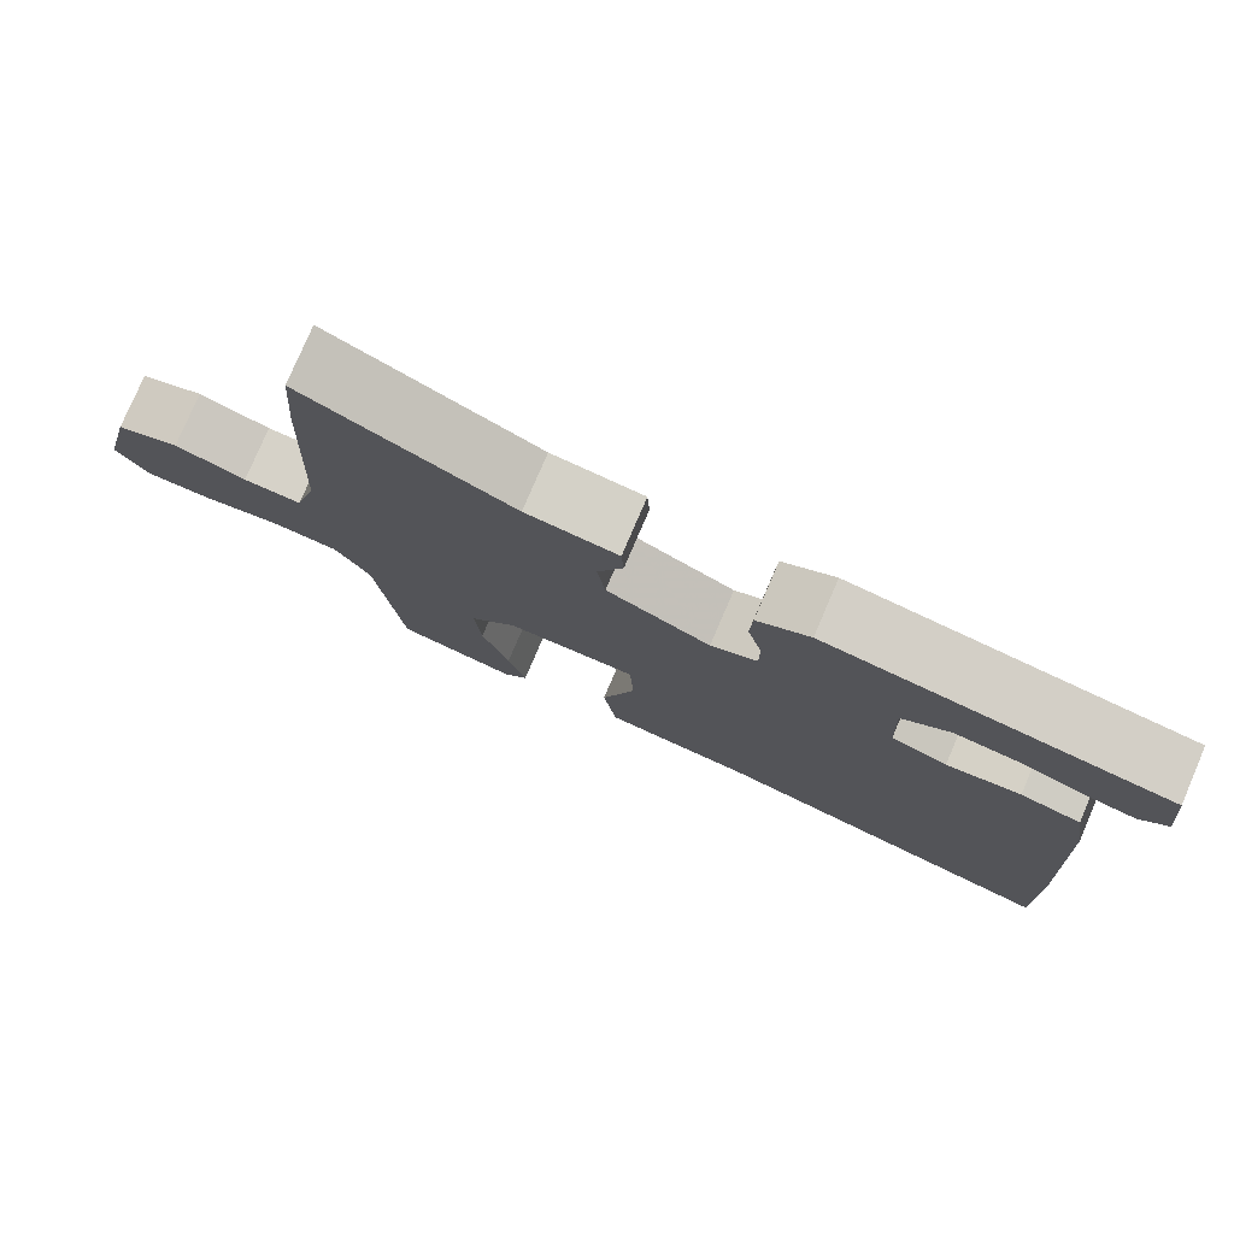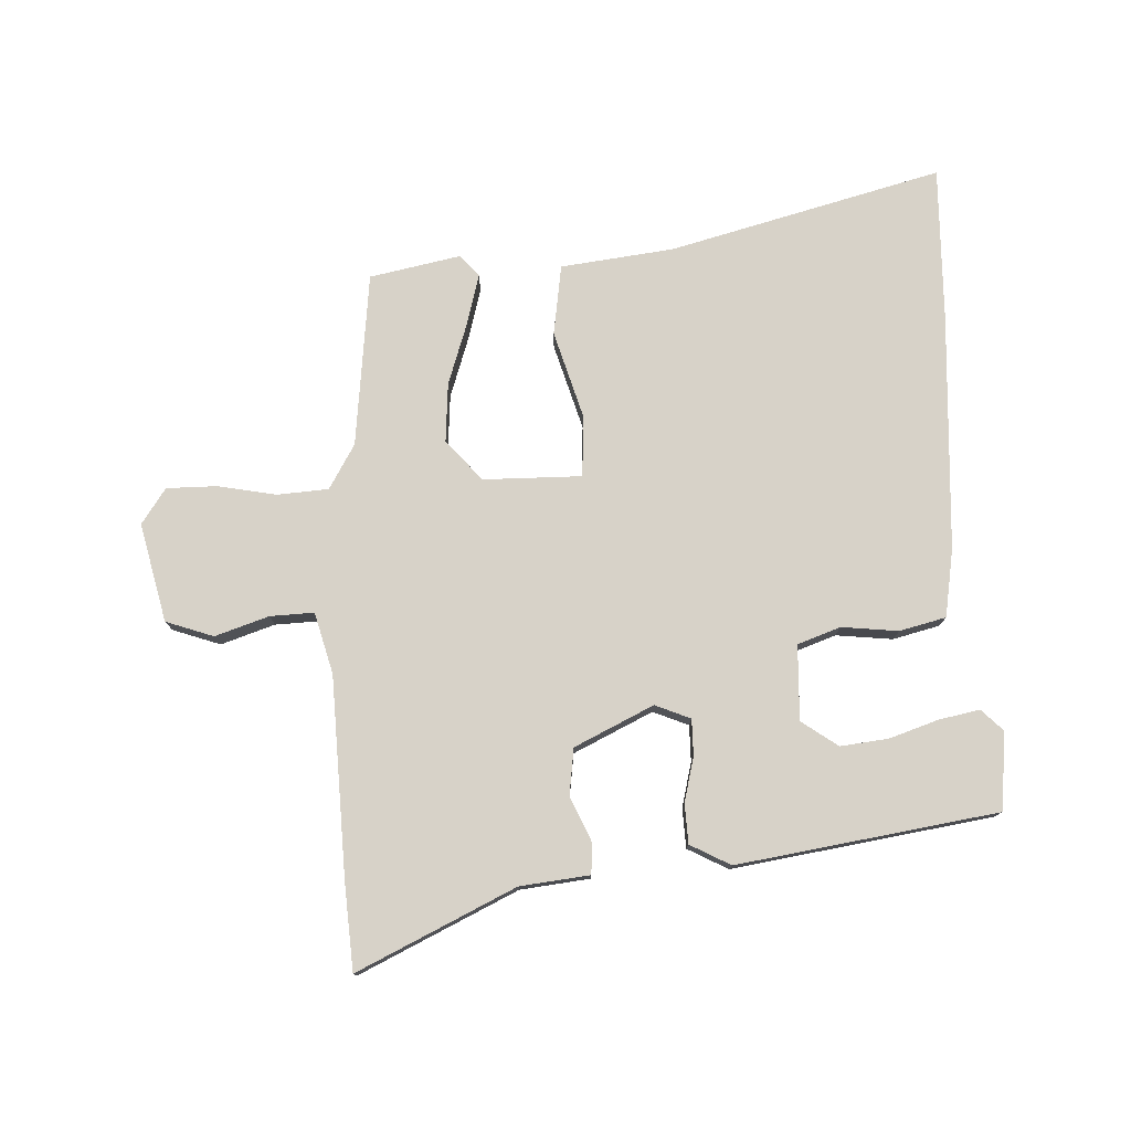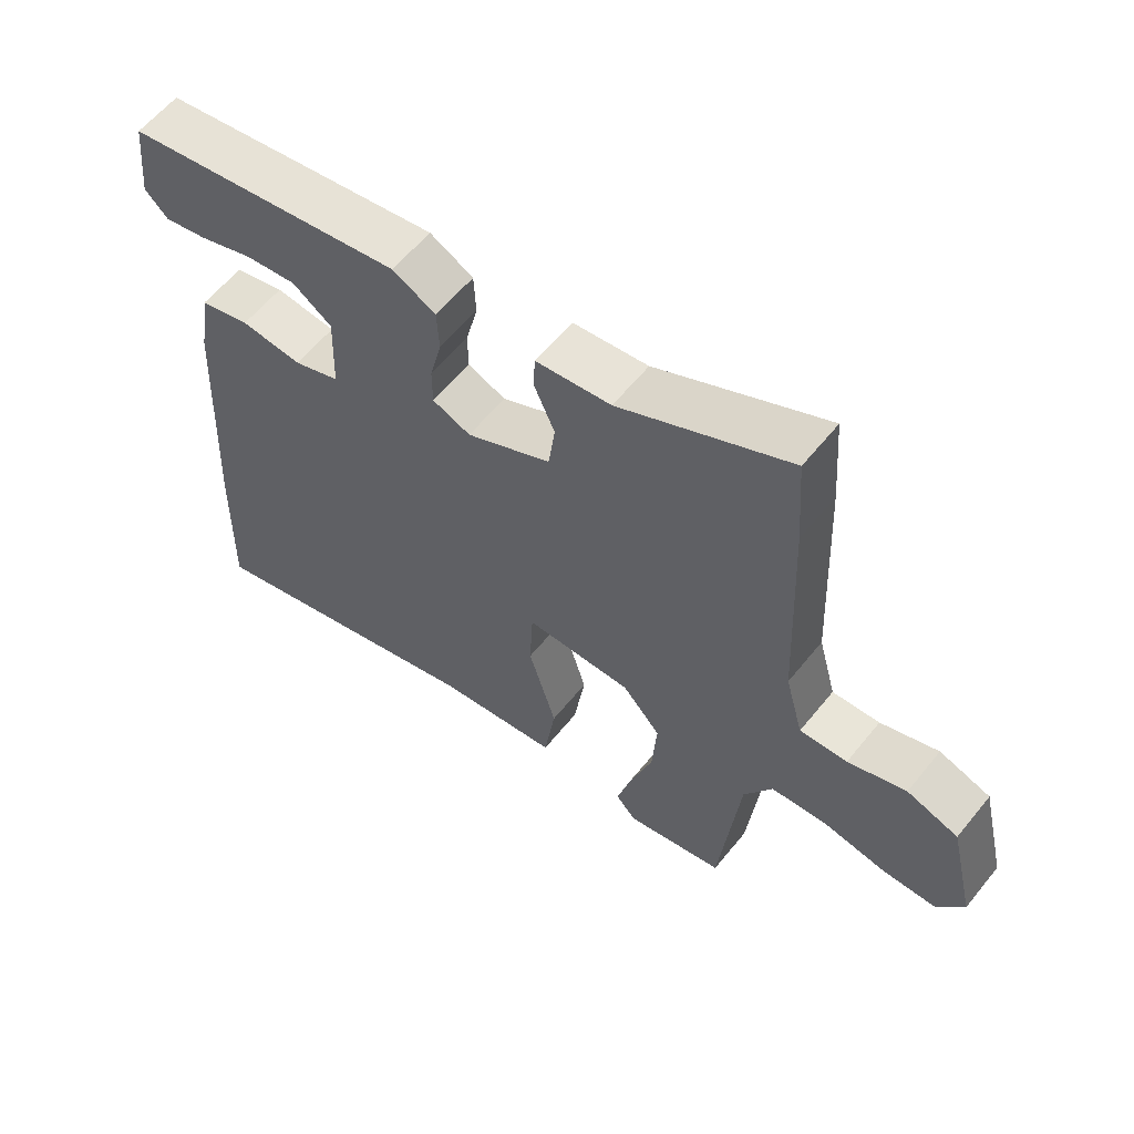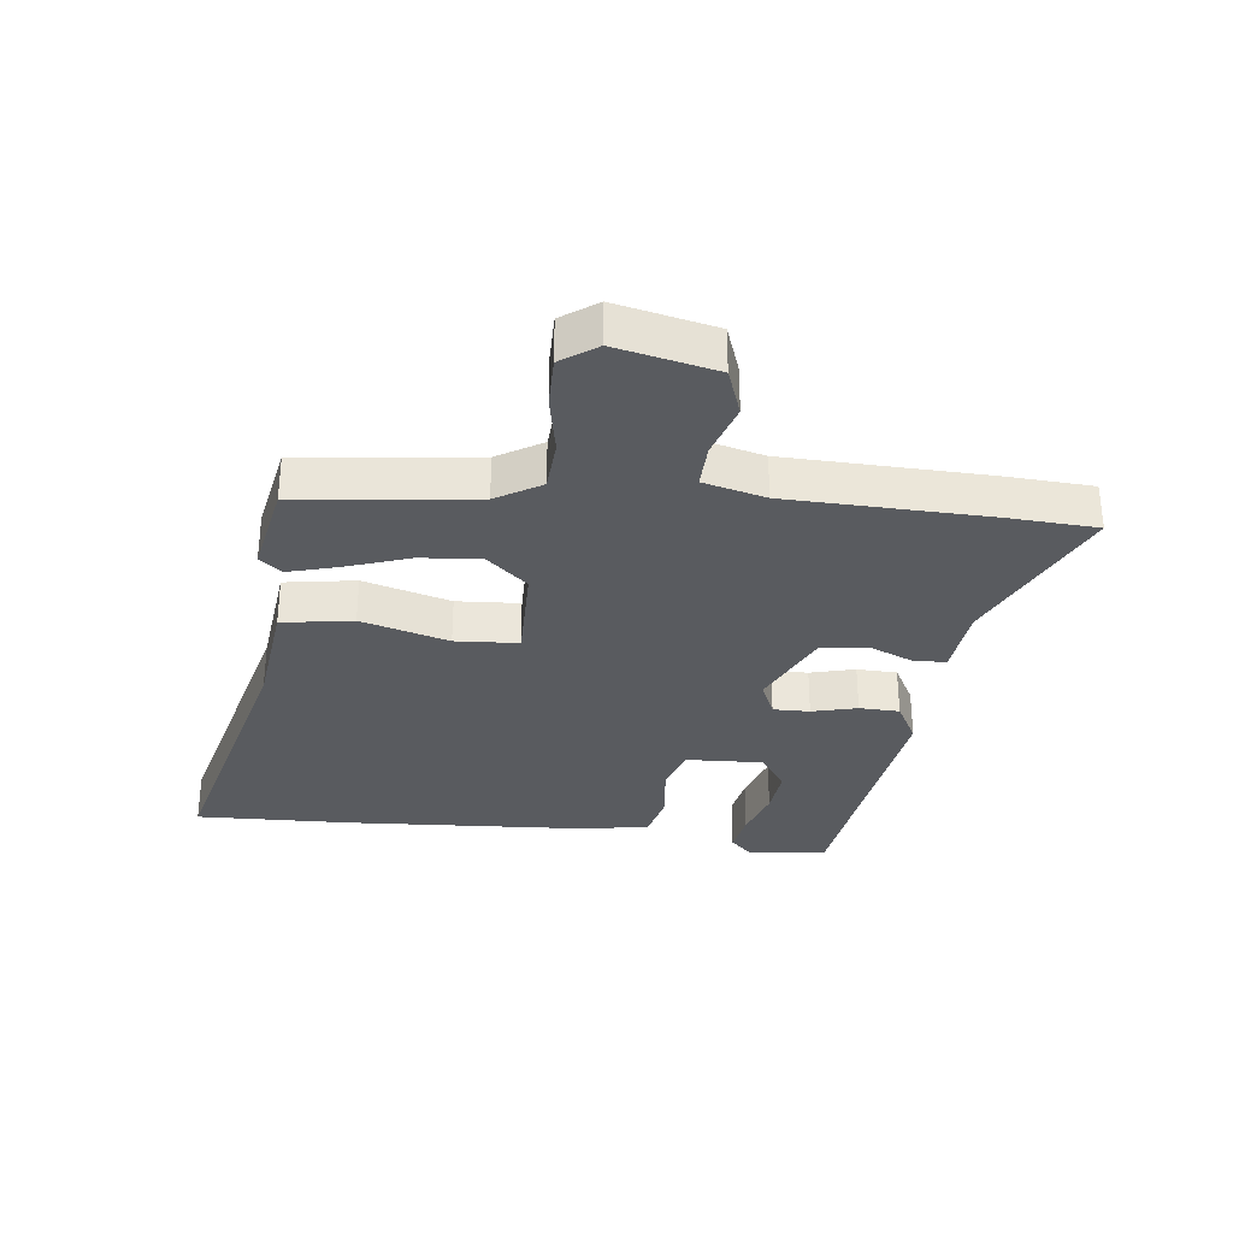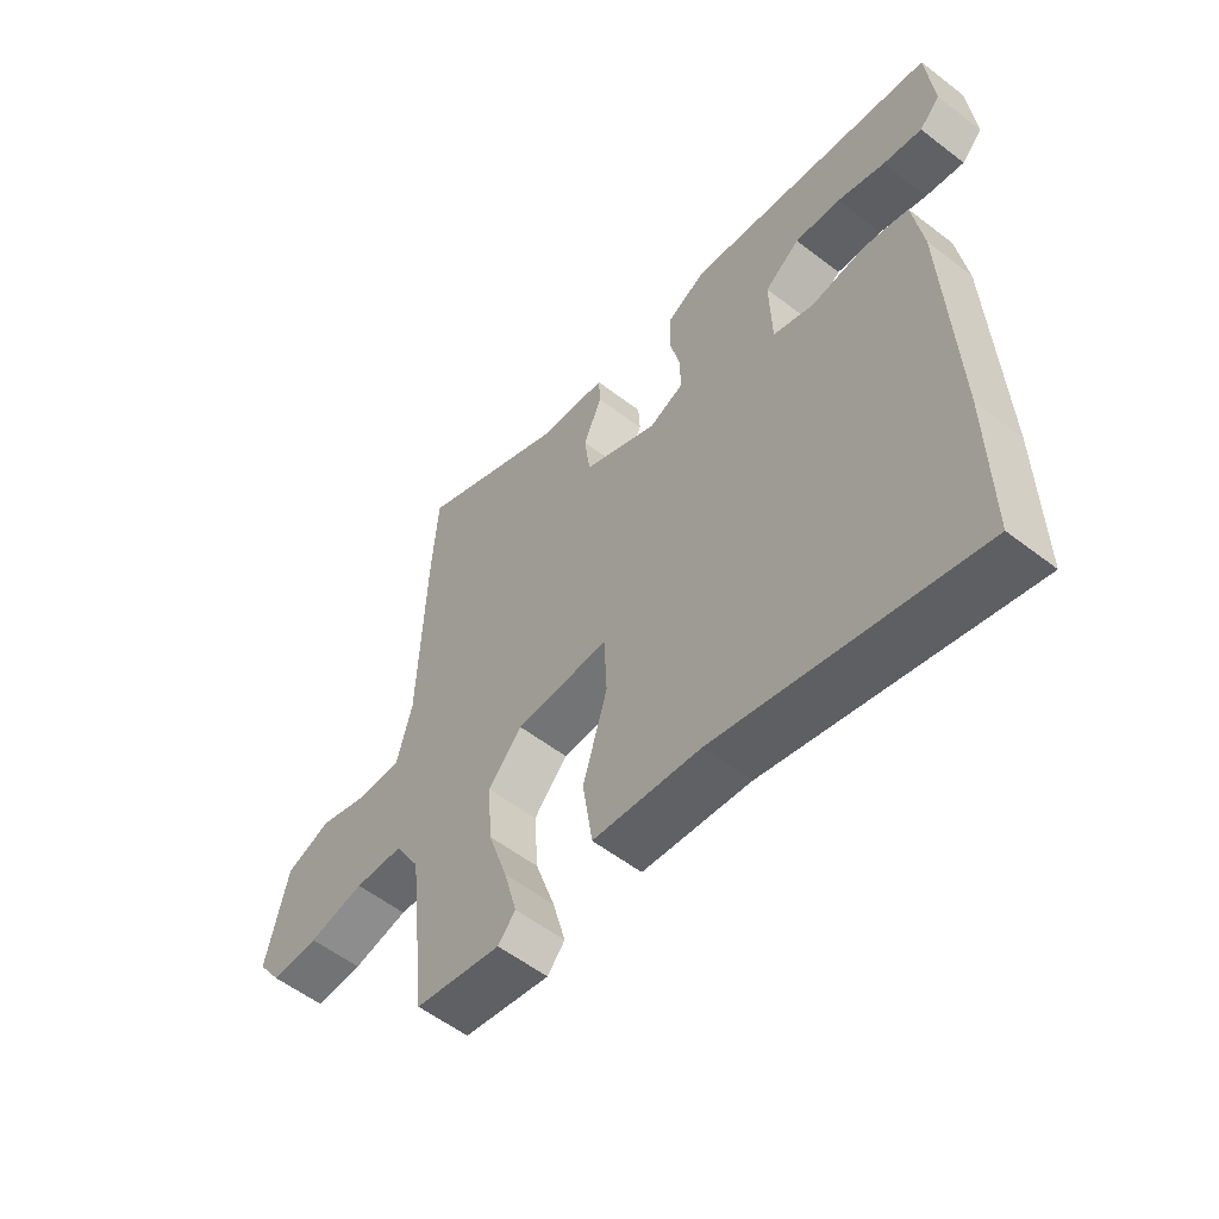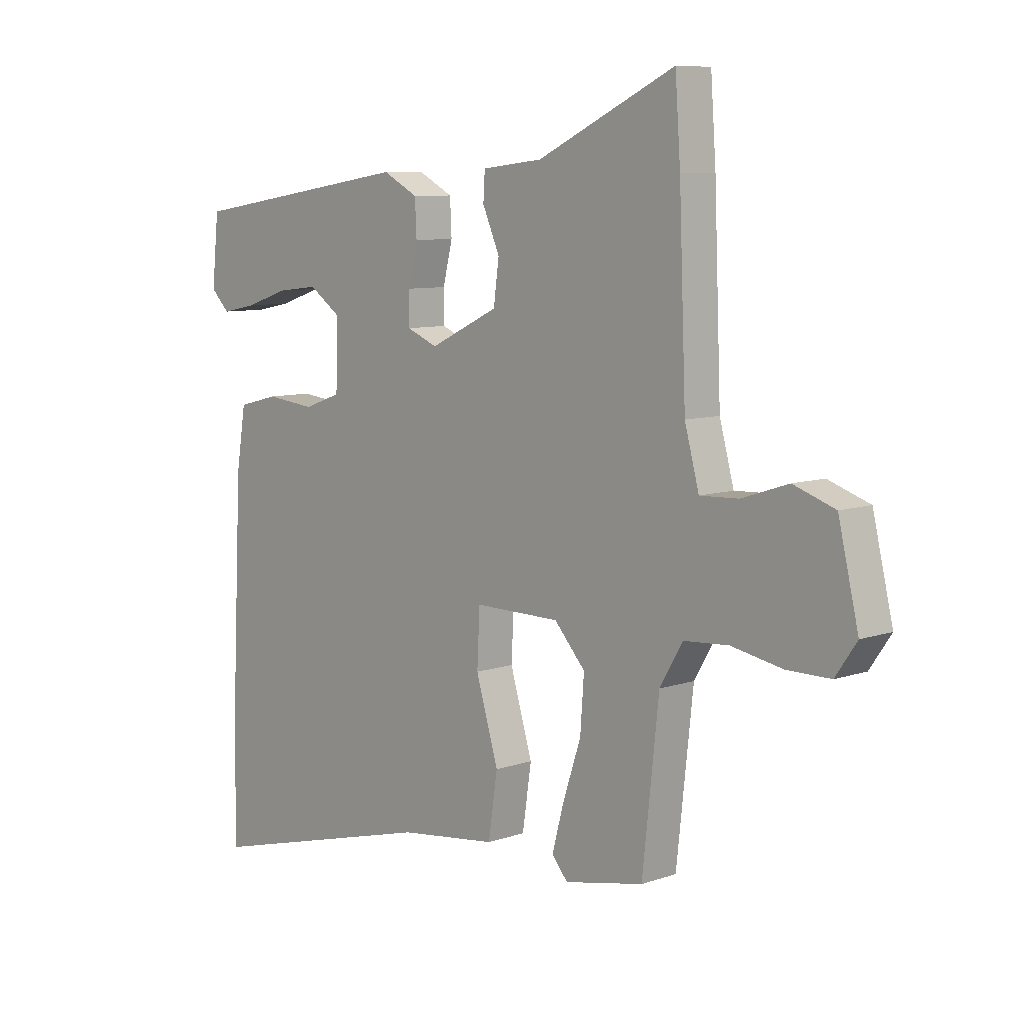
<metadata>
{"format":"obj","ext":"obj","renderer":"f3d","projection":"perspective","resolution":1024,"background":"white","views":[{"elev":78.1,"azim":23.2,"up":"+Z"},{"elev":77.4,"azim":-2.3,"up":"+Y"},{"elev":59.6,"azim":-141.4,"up":"+Z"},{"elev":-32.2,"azim":-96.0,"up":"+Y"},{"elev":-55.9,"azim":51.0,"up":"+Z"},{"elev":8.3,"azim":-133.3,"up":"+Z"}]}
</metadata>
<code>
v 0.525 0.07 0.402
v 0.538 0.07 0.275
v 0.503 0.07 0.24
v 0.437 0.07 0.253
v 0.356 0.07 0.28
v 0.278 0.07 0.289
v 0.218 0.07 0.247
v 0.222 0.07 0.124
v 0.292 0.07 0.099
v 0.385 0.07 0.109
v 0.461 0.07 0.09
v 0.479 0.07 -0.021
v 0.498 0.07 -0.41
v 0.503 0.07 -0.663
v 0.058 0.07 -0.546
v -0.127 0.07 -0.523
v -0.144 0.07 -0.408
v -0.102 0.07 -0.267
v -0.107 0.07 -0.165
v -0.268 0.07 -0.166
v -0.326 0.07 -0.231
v -0.319 0.07 -0.329
v -0.285 0.07 -0.431
v -0.263 0.07 -0.513
v -0.293 0.07 -0.548
v -0.442 0.07 -0.518
v -0.473 0.07 -0.233
v -0.516 0.07 -0.16
v -0.6 0.07 -0.154
v -0.696 0.07 -0.172
v -0.778 0.07 -0.172
v -0.818 0.07 -0.114
v -0.78 0.07 0.047
v -0.702 0.07 0.074
v -0.614 0.07 0.045
v -0.542 0.07 0.042
v -0.515 0.07 0.142
v -0.502 0.07 0.469
v -0.492 0.07 0.61
v -0.234 0.07 0.487
v -0.12 0.07 0.474
v -0.117 0.07 0.423
v -0.149 0.07 0.35
v -0.139 0.07 0.274
v -0.01 0.07 0.212
v 0.048 0.07 0.236
v 0.048 0.07 0.295
v 0.03 0.07 0.368
v 0.033 0.07 0.433
v 0.099 0.07 0.468
v 0.525 0 0.402
v 0.538 0 0.275
v 0.503 0 0.24
v 0.437 0 0.253
v 0.356 0 0.28
v 0.278 0 0.289
v 0.218 0 0.247
v 0.222 0 0.124
v 0.292 0 0.099
v 0.385 0 0.109
v 0.461 0 0.09
v 0.479 0 -0.021
v 0.498 0 -0.41
v 0.503 0 -0.663
v 0.058 0 -0.546
v -0.127 0 -0.523
v -0.144 0 -0.408
v -0.102 0 -0.267
v -0.107 0 -0.165
v -0.268 0 -0.166
v -0.326 0 -0.231
v -0.319 0 -0.329
v -0.285 0 -0.431
v -0.263 0 -0.513
v -0.293 0 -0.548
v -0.442 0 -0.518
v -0.473 0 -0.233
v -0.516 0 -0.16
v -0.6 0 -0.154
v -0.696 0 -0.172
v -0.778 0 -0.172
v -0.818 0 -0.114
v -0.78 0 0.047
v -0.702 0 0.074
v -0.614 0 0.045
v -0.542 0 0.042
v -0.515 0 0.142
v -0.502 0 0.469
v -0.492 0 0.61
v -0.234 0 0.487
v -0.12 0 0.474
v -0.117 0 0.423
v -0.149 0 0.35
v -0.139 0 0.274
v -0.01 0 0.212
v 0.048 0 0.236
v 0.048 0 0.295
v 0.03 0 0.368
v 0.033 0 0.433
v 0.099 0 0.468
f 47 48 49 50
f 46 47 50 1
f 45 46 1
f 40 41 42 43
f 40 43 44
f 37 38 39 40
f 36 37 40 44
f 32 33 34 35
f 32 35 36
f 29 30 31 32
f 28 29 32 36
f 27 28 36 44
f 22 23 24 25
f 22 25 26 27
f 15 16 17 18
f 15 18 19
f 14 15 19
f 13 14 19
f 12 13 19
f 9 10 11 12
f 8 9 12 19
f 7 8 19 20
f 2 3 4 5
f 2 5 6
f 1 2 6
f 45 1 6
f 27 44 45
f 27 45 6 7
f 21 22 27
f 20 21 27
f 7 20 27
f 100 99 98 97
f 51 100 97 96
f 51 96 95
f 93 92 91 90
f 94 93 90
f 90 89 88 87
f 94 90 87 86
f 85 84 83 82
f 86 85 82
f 82 81 80 79
f 86 82 79 78
f 94 86 78 77
f 75 74 73 72
f 77 76 75 72
f 68 67 66 65
f 69 68 65
f 69 65 64
f 69 64 63
f 69 63 62
f 62 61 60 59
f 69 62 59 58
f 70 69 58 57
f 55 54 53 52
f 56 55 52
f 56 52 51
f 56 51 95
f 95 94 77
f 57 56 95 77
f 77 72 71
f 77 71 70
f 77 70 57
f 1 51 52 2
f 2 52 53 3
f 3 53 54 4
f 4 54 55 5
f 5 55 56 6
f 6 56 57 7
f 7 57 58 8
f 8 58 59 9
f 9 59 60 10
f 10 60 61 11
f 11 61 62 12
f 12 62 63 13
f 13 63 64 14
f 14 64 65 15
f 15 65 66 16
f 16 66 67 17
f 17 67 68 18
f 18 68 69 19
f 19 69 70 20
f 20 70 71 21
f 21 71 72 22
f 22 72 73 23
f 23 73 74 24
f 24 74 75 25
f 25 75 76 26
f 26 76 77 27
f 27 77 78 28
f 28 78 79 29
f 29 79 80 30
f 30 80 81 31
f 31 81 82 32
f 32 82 83 33
f 33 83 84 34
f 34 84 85 35
f 35 85 86 36
f 36 86 87 37
f 37 87 88 38
f 38 88 89 39
f 39 89 90 40
f 40 90 91 41
f 41 91 92 42
f 42 92 93 43
f 43 93 94 44
f 44 94 95 45
f 45 95 96 46
f 46 96 97 47
f 47 97 98 48
f 48 98 99 49
f 49 99 100 50
f 50 100 51 1

</code>
